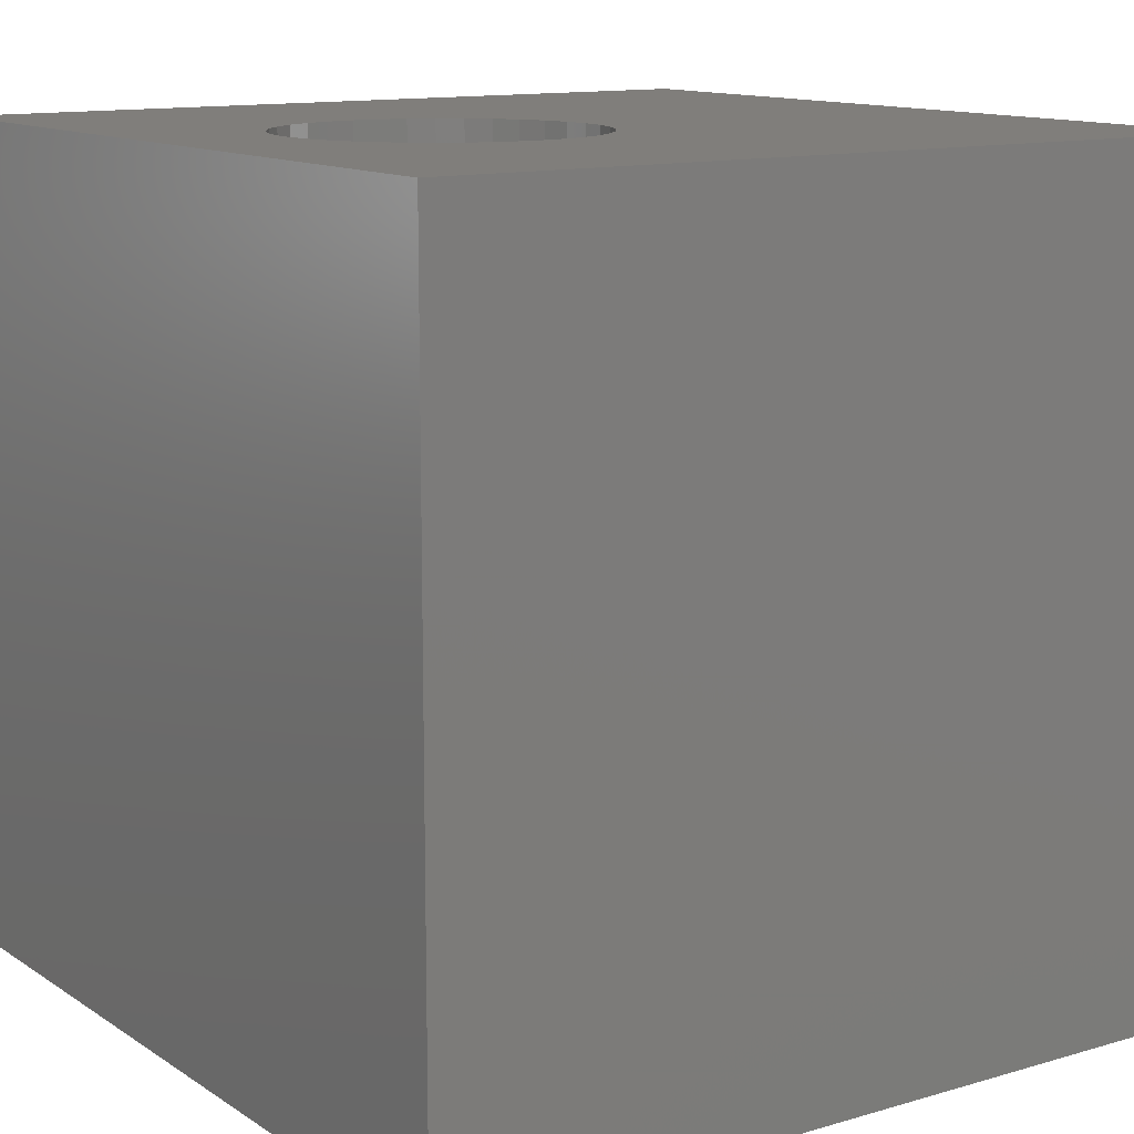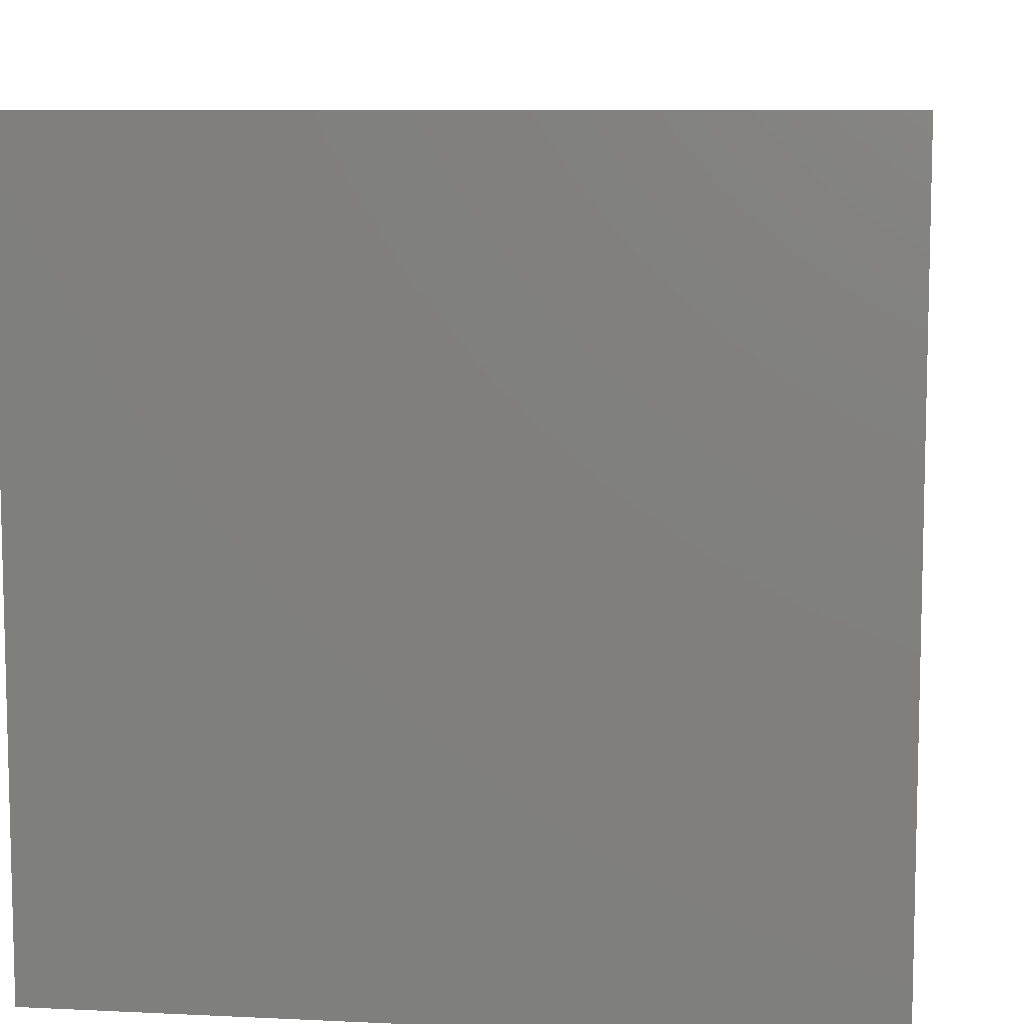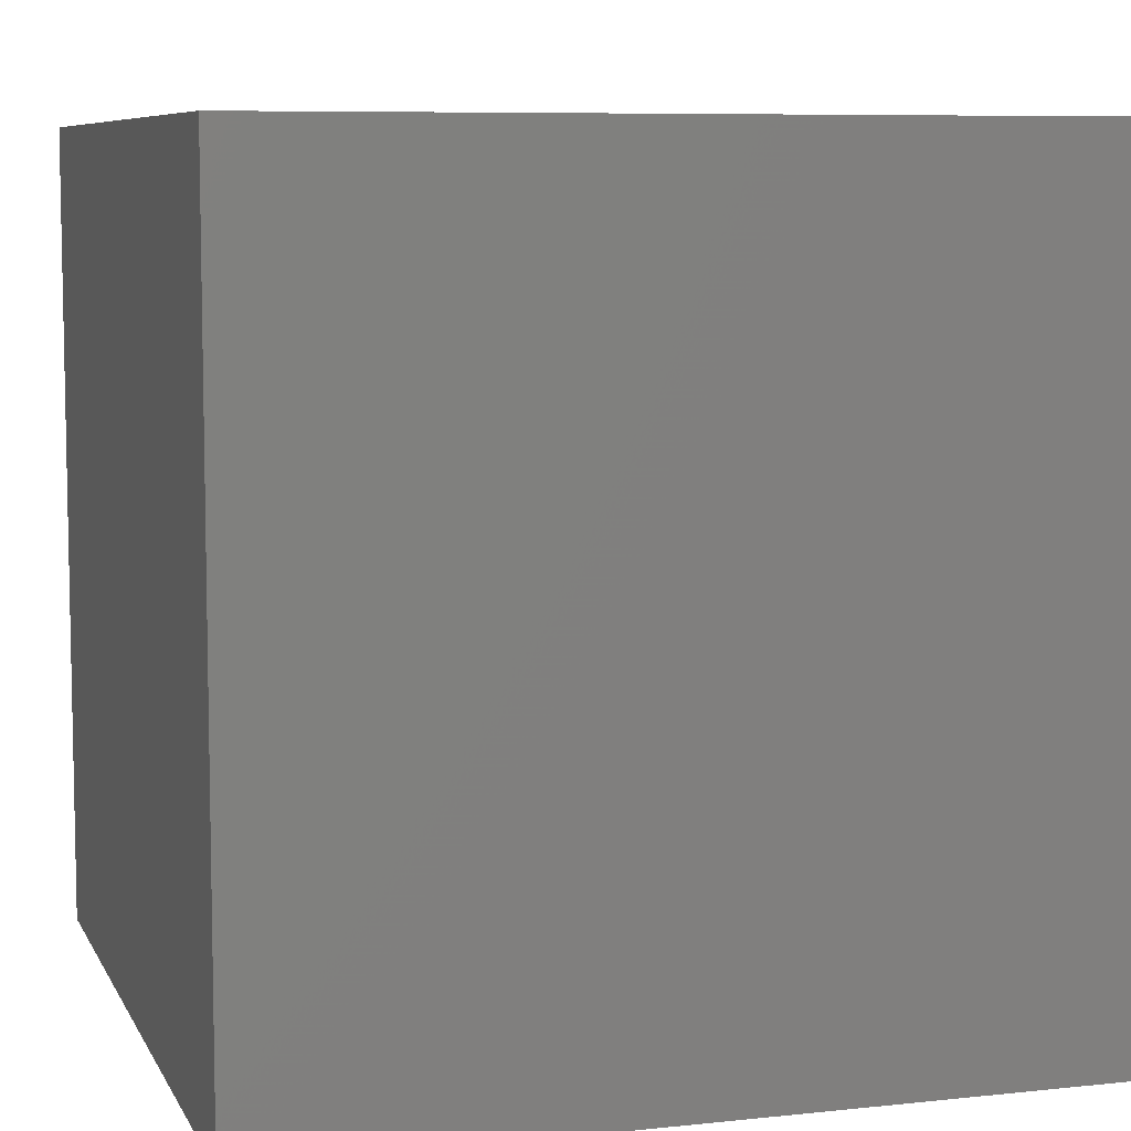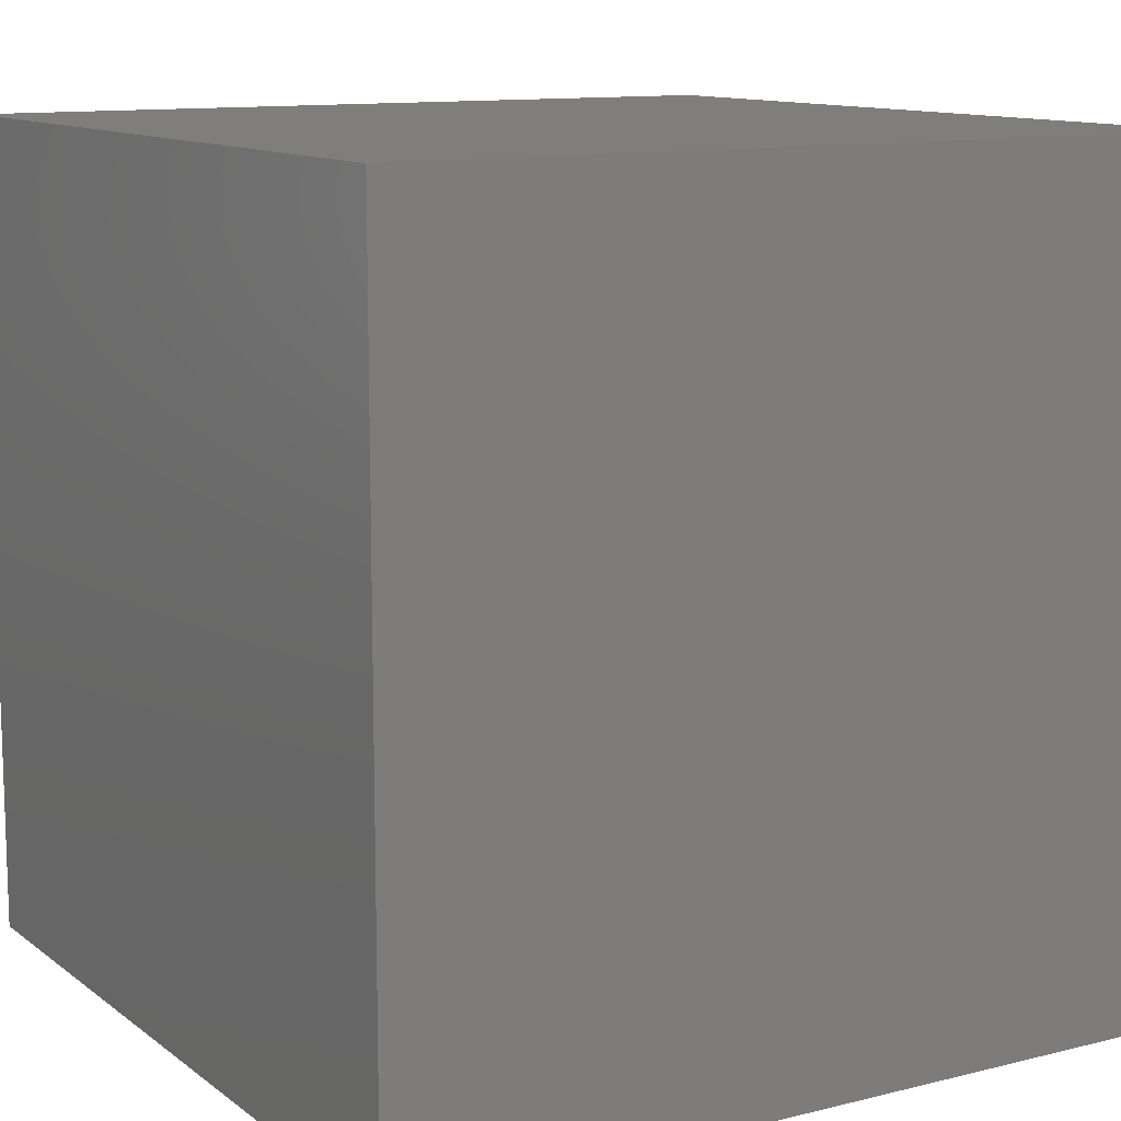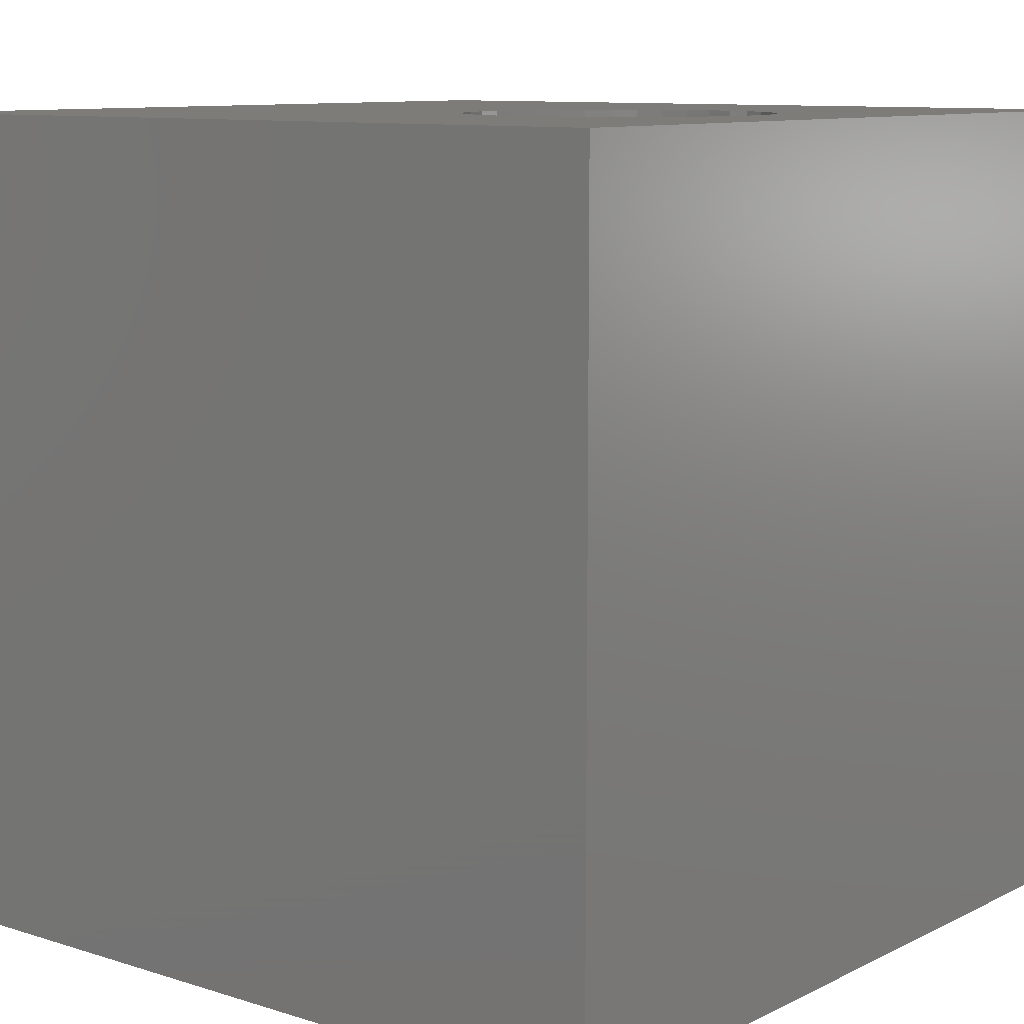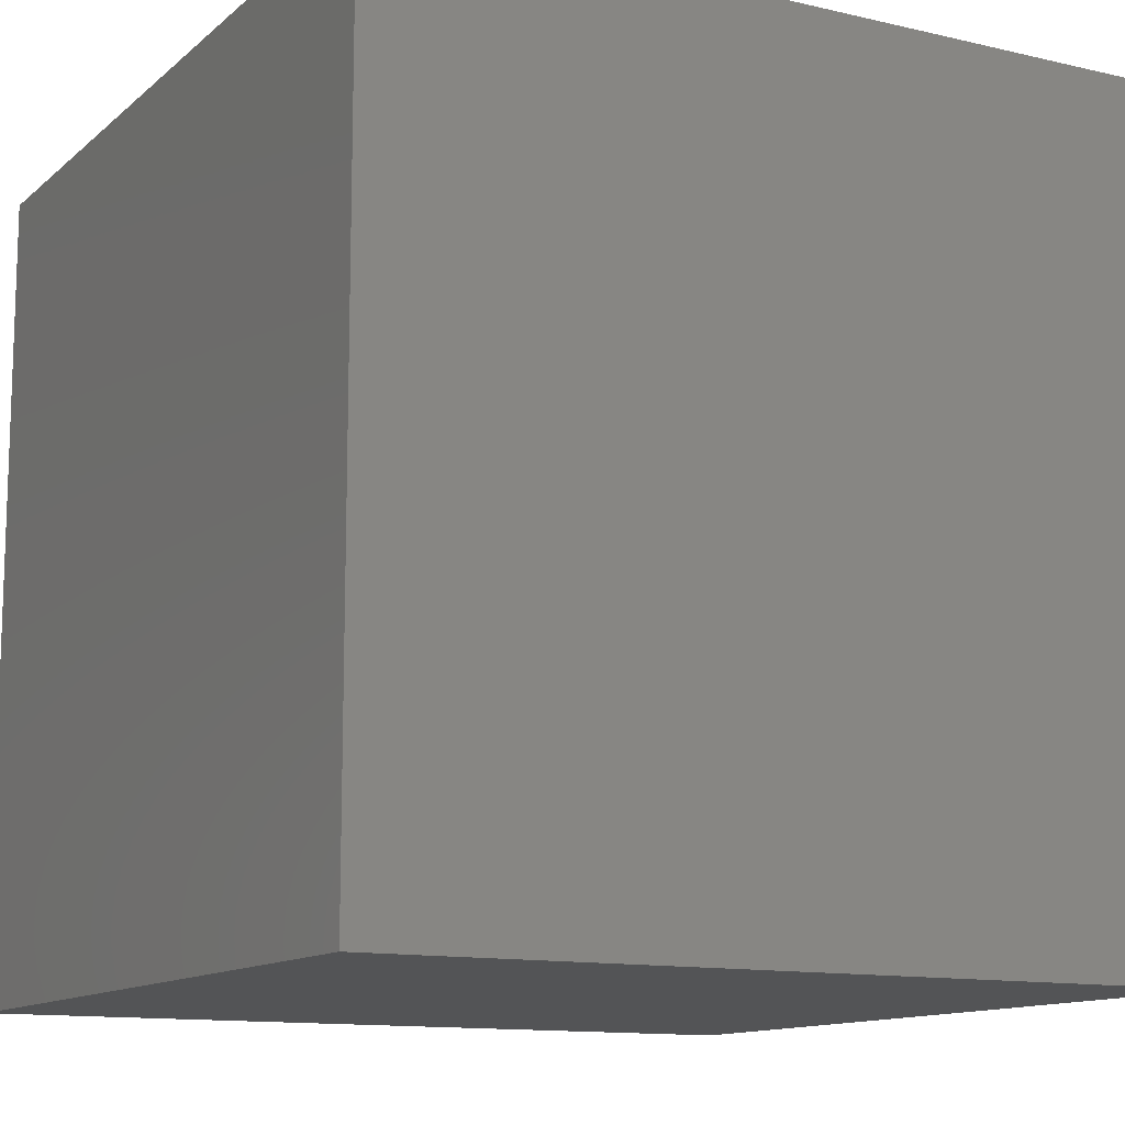
<metadata>
{"format":"stl","ext":"stl","renderer":"f3d","projection":"perspective","resolution":1024,"background":"white","views":[{"elev":12.4,"azim":-34.4,"up":"+Z"},{"elev":8.5,"azim":97.4,"up":"+Y"},{"elev":7.6,"azim":73.1,"up":"+Z"},{"elev":11.6,"azim":149.1,"up":"+Y"},{"elev":9.9,"azim":-141.1,"up":"+Z"},{"elev":-12.3,"azim":-118.8,"up":"+Y"}]}
</metadata>
<code>
# stl→obj: 80 verts, 156 faces
v 0 10 10
v 0 10 0
v 0 0 10
v 0 0 0
v 5.239 4.99 10
v 5.211 4.664 10
v 10 0 10
v 5.126 4.348 10
v 4.988 4.052 10
v 4.8 3.784 10
v 4.569 3.553 10
v 4.301 3.365 10
v 4.005 3.227 10
v 3.689 3.142 10
v 3.363 3.114 10
v 3.037 3.142 10
v 5.211 5.316 10
v 10 10 10
v 5.126 5.631 10
v 2.721 3.227 10
v 2.425 3.365 10
v 2.157 3.553 10
v 1.6 5.631 10
v 1.738 5.928 10
v 3.363 6.866 10
v 3.689 6.837 10
v 4.005 6.753 10
v 4.301 6.615 10
v 4.569 6.427 10
v 4.8 6.196 10
v 4.988 5.928 10
v 1.926 6.196 10
v 2.157 6.427 10
v 2.425 6.615 10
v 2.721 6.753 10
v 3.037 6.837 10
v 1.926 3.784 10
v 1.738 4.052 10
v 1.6 4.348 10
v 1.515 4.664 10
v 1.487 4.99 10
v 1.515 5.316 10
v 10 10 0
v 10 0 0
v 5.211 4.664 4.907
v 5.239 4.99 4.907
v 5.211 5.316 4.907
v 5.126 5.631 4.907
v 4.988 5.928 4.907
v 4.8 6.196 4.907
v 4.569 6.427 4.907
v 4.301 6.615 4.907
v 4.005 6.753 4.907
v 3.689 6.837 4.907
v 3.363 6.866 4.907
v 3.037 6.837 4.907
v 2.721 6.753 4.907
v 2.425 6.615 4.907
v 2.157 6.427 4.907
v 1.926 6.196 4.907
v 1.738 5.928 4.907
v 1.6 5.631 4.907
v 1.515 5.316 4.907
v 1.487 4.99 4.907
v 1.515 4.664 4.907
v 1.6 4.348 4.907
v 1.738 4.052 4.907
v 1.926 3.784 4.907
v 2.157 3.553 4.907
v 2.425 3.365 4.907
v 2.721 3.227 4.907
v 3.037 3.142 4.907
v 3.363 3.114 4.907
v 3.689 3.142 4.907
v 4.005 3.227 4.907
v 4.301 3.365 4.907
v 4.569 3.553 4.907
v 4.8 3.784 4.907
v 4.988 4.052 4.907
v 5.126 4.348 4.907
f 1 2 3
f 3 2 4
f 5 6 7
f 7 6 8
f 7 8 9
f 9 10 7
f 7 10 11
f 7 11 12
f 12 13 7
f 7 13 14
f 7 14 3
f 3 14 15
f 3 15 16
f 5 7 17
f 17 7 18
f 17 18 19
f 16 20 3
f 3 20 21
f 3 21 22
f 23 24 1
f 1 25 18
f 18 25 26
f 26 27 18
f 18 27 28
f 18 28 29
f 29 30 18
f 18 30 31
f 18 31 19
f 24 32 1
f 1 32 33
f 1 33 34
f 34 35 1
f 1 35 36
f 1 36 25
f 22 37 3
f 3 37 38
f 3 38 39
f 39 40 3
f 3 40 41
f 3 41 1
f 1 41 42
f 1 42 23
f 43 18 44
f 44 18 7
f 2 43 4
f 4 43 44
f 18 43 1
f 1 43 2
f 44 7 4
f 4 7 3
f 45 5 46
f 46 5 17
f 46 17 47
f 47 17 19
f 47 19 48
f 48 19 31
f 48 31 49
f 49 31 30
f 49 30 50
f 50 30 29
f 50 29 51
f 51 29 28
f 51 28 52
f 52 28 27
f 52 27 53
f 53 27 26
f 53 26 54
f 54 26 25
f 54 25 55
f 55 25 36
f 55 36 56
f 56 36 35
f 56 35 57
f 57 35 34
f 57 34 58
f 58 34 33
f 58 33 59
f 59 33 32
f 59 32 60
f 60 32 24
f 60 24 61
f 61 24 23
f 61 23 62
f 62 23 42
f 62 42 63
f 63 42 41
f 63 41 64
f 64 41 40
f 64 40 65
f 65 40 39
f 65 39 66
f 66 39 38
f 66 38 67
f 67 38 37
f 67 37 68
f 68 37 22
f 68 22 69
f 69 22 21
f 69 21 70
f 70 21 20
f 70 20 71
f 71 20 16
f 71 16 72
f 72 16 15
f 72 15 73
f 73 15 14
f 73 14 74
f 74 14 13
f 74 13 75
f 75 13 12
f 75 12 76
f 76 12 11
f 76 11 77
f 77 11 10
f 77 10 78
f 78 10 9
f 78 9 79
f 79 9 8
f 79 8 80
f 80 8 6
f 80 6 45
f 45 6 5
f 67 68 72
f 72 60 61
f 72 73 60
f 60 73 74
f 60 74 75
f 75 76 60
f 60 76 77
f 60 77 78
f 78 79 60
f 60 79 80
f 60 80 45
f 45 46 60
f 60 46 47
f 60 47 48
f 61 62 72
f 72 62 63
f 72 63 64
f 64 65 72
f 72 65 66
f 72 66 67
f 68 69 72
f 72 69 70
f 72 70 71
f 48 49 60
f 60 49 50
f 60 50 51
f 51 52 60
f 60 52 53
f 60 53 59
f 55 56 54
f 54 56 57
f 54 57 53
f 53 57 58
f 53 58 59

</code>
